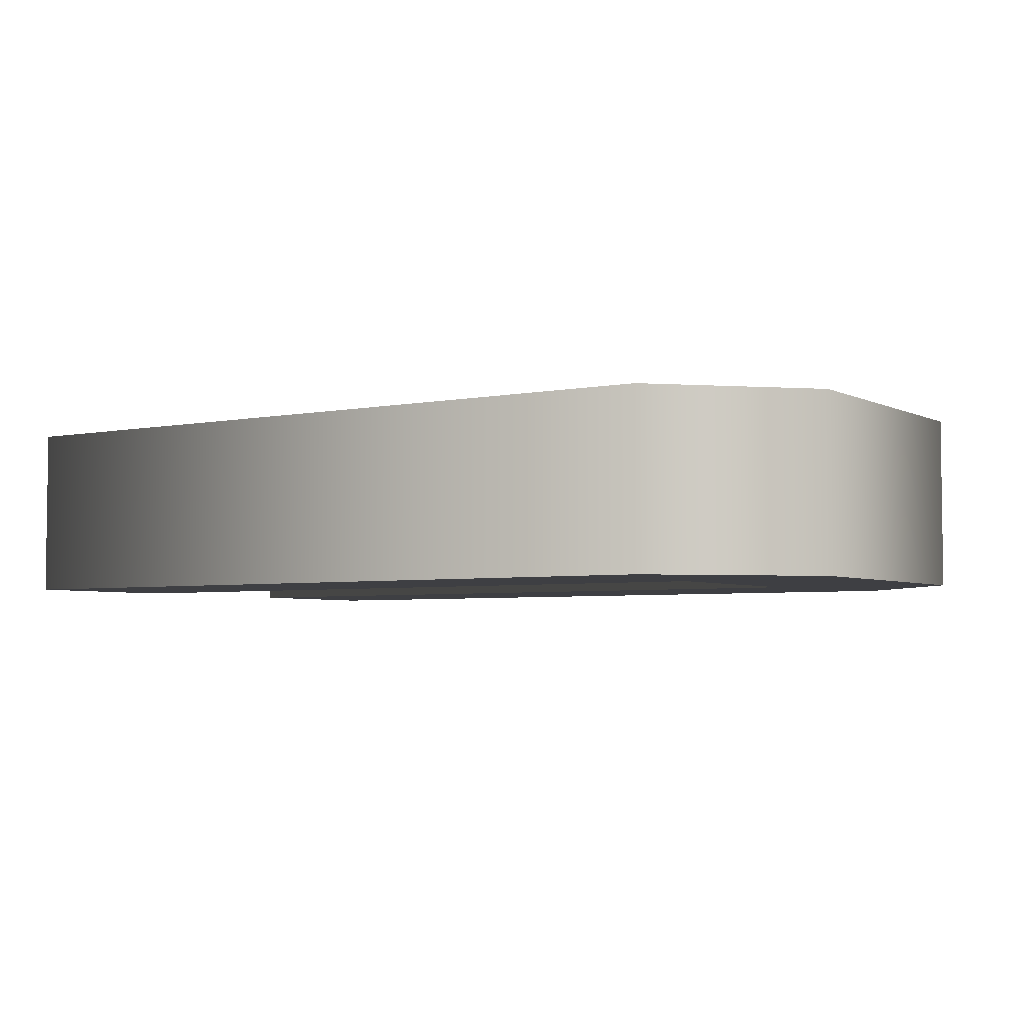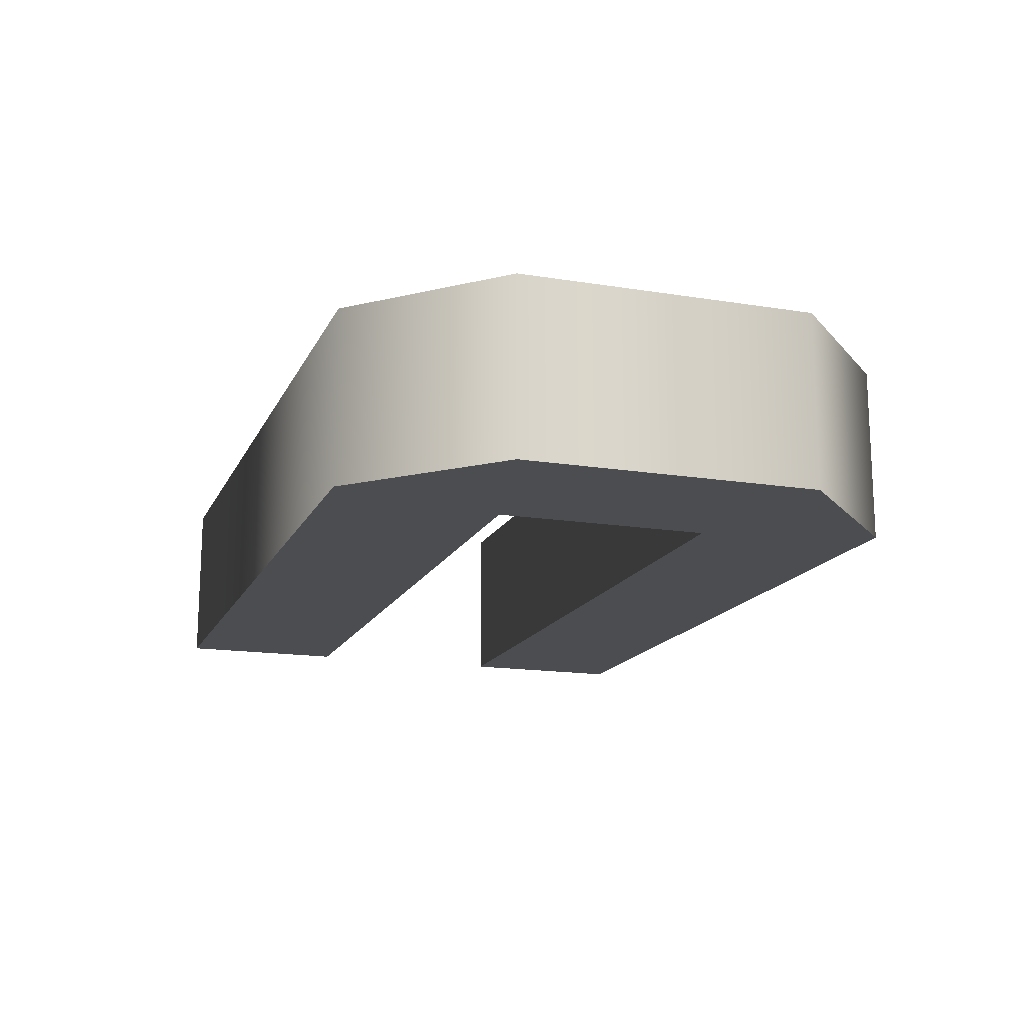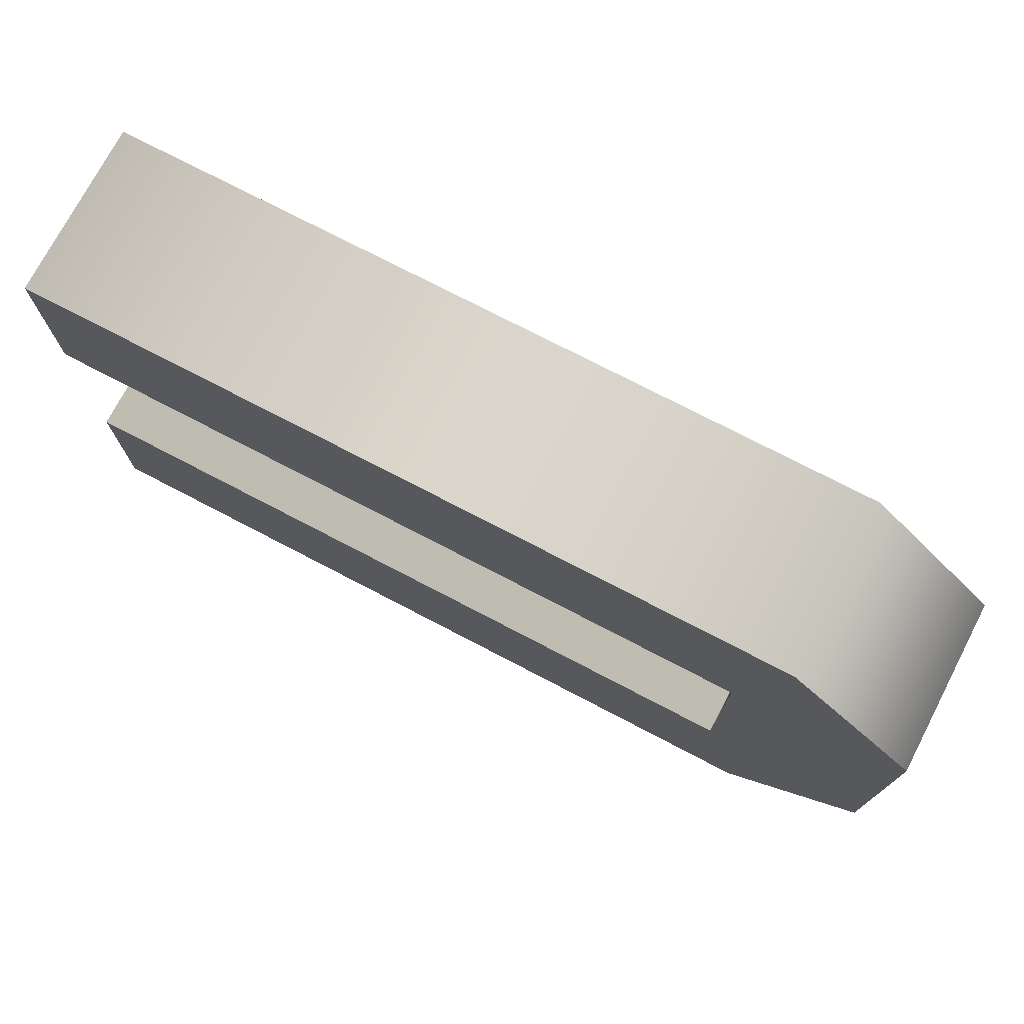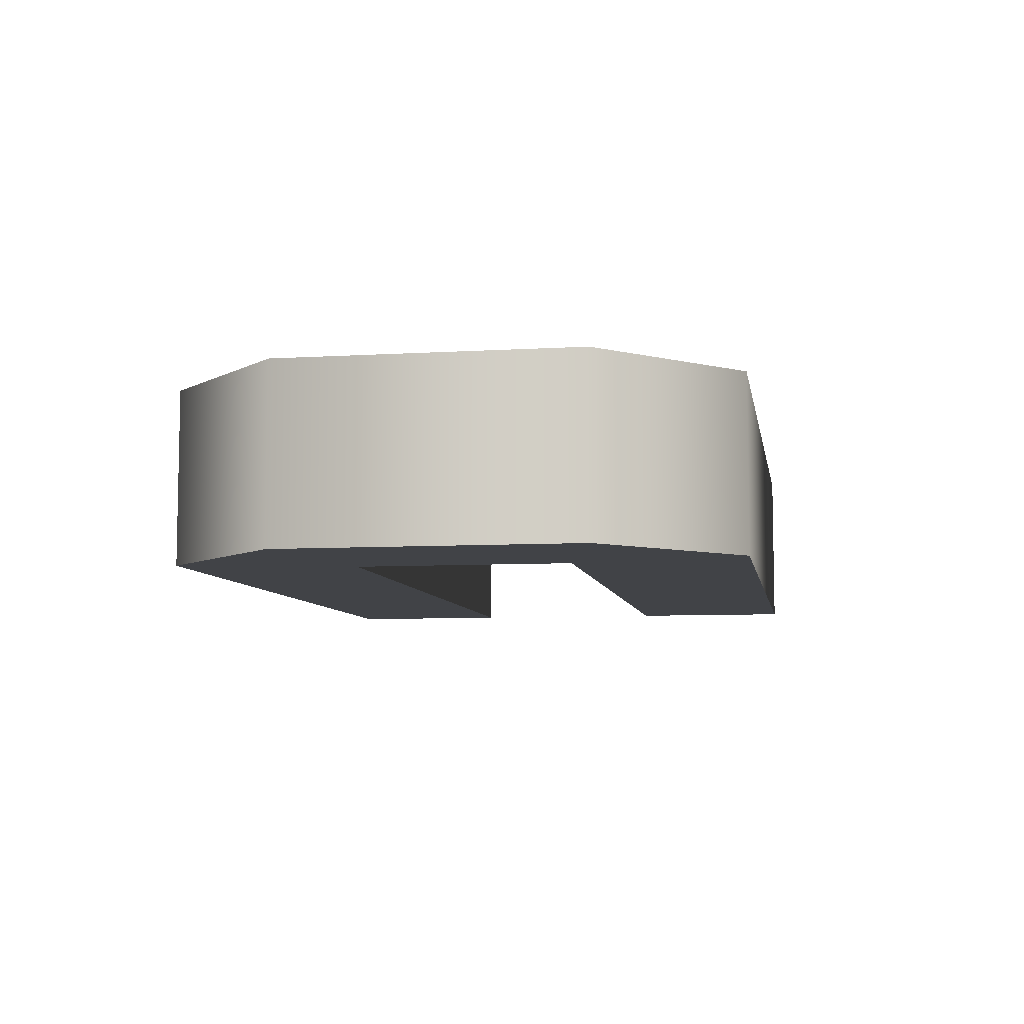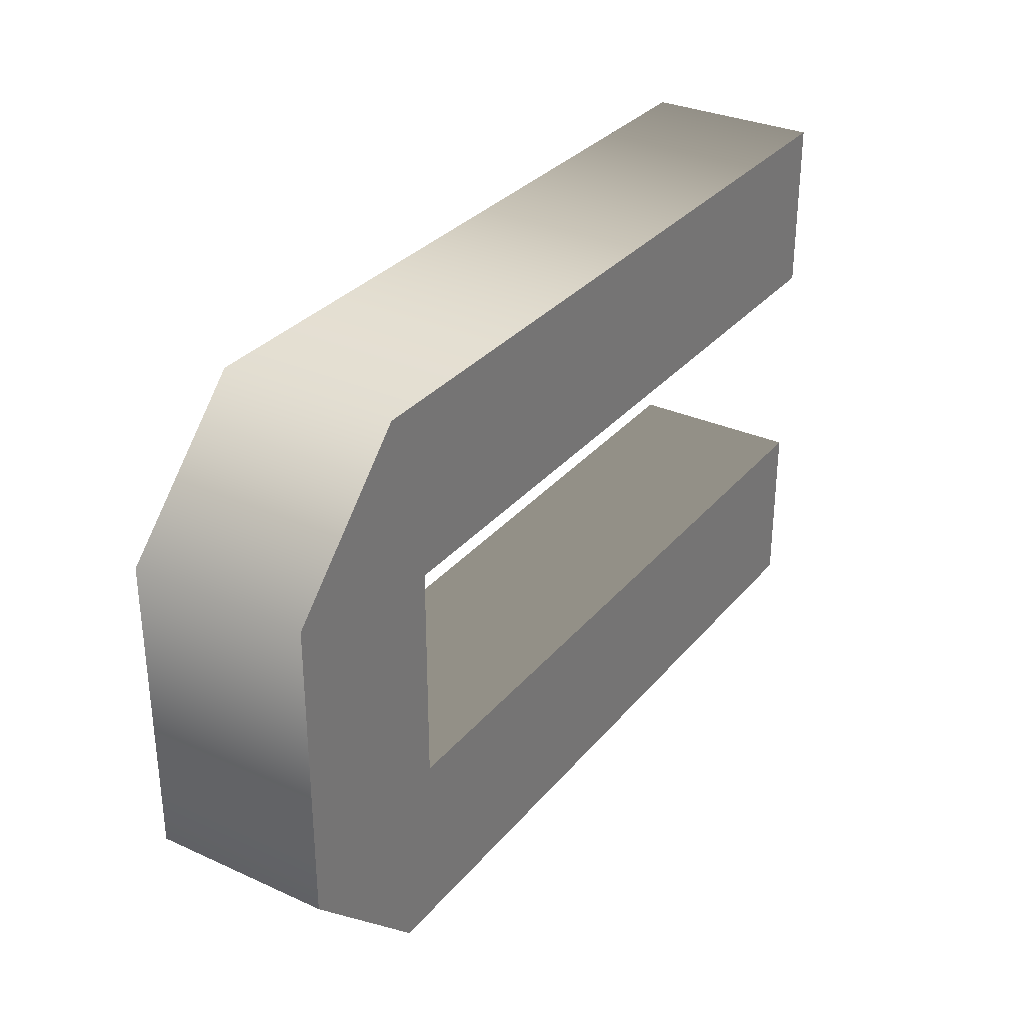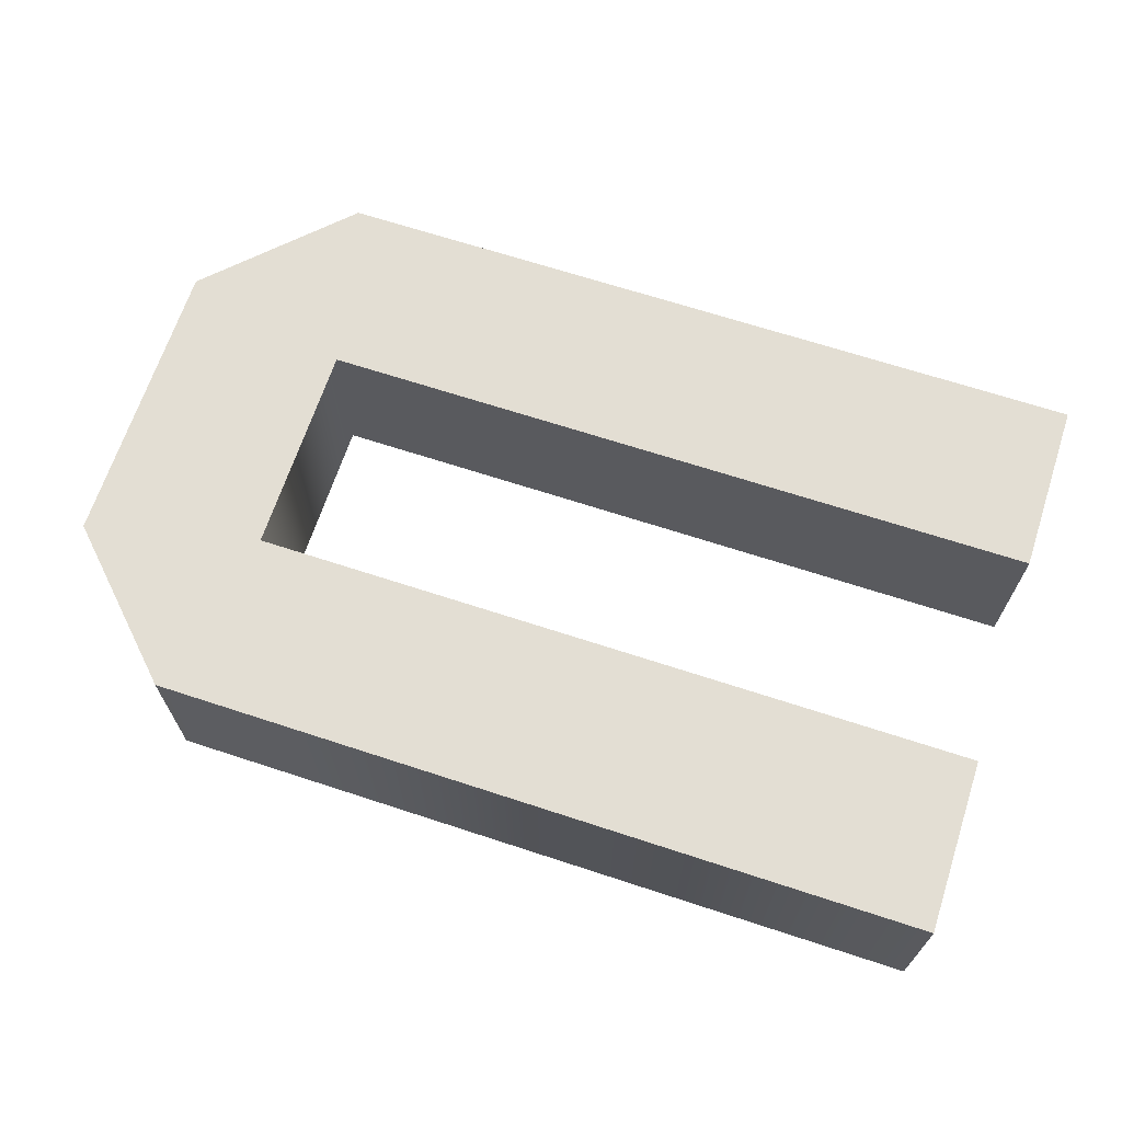
<metadata>
{"format":"obj","ext":"obj","renderer":"f3d","projection":"perspective","resolution":1024,"background":"white","views":[{"elev":-4.3,"azim":-146.6,"up":"+Y"},{"elev":-15.9,"azim":-108.6,"up":"+Y"},{"elev":74.3,"azim":-152.4,"up":"+Z"},{"elev":-7.3,"azim":-80.2,"up":"+Y"},{"elev":31.4,"azim":-57.4,"up":"+Z"},{"elev":67.2,"azim":18.2,"up":"+Y"}]}
</metadata>
<code>
o Text.020_Mesh.020
v 0.2475 0.046 0.1471
v -0.1578 0.046 0.1471
v -0.2274 0.046 0.07756
v -0.2274 0.046 -0.07756
v -0.1578 0.046 -0.1471
v 0.2475 0.046 -0.1471
v 0.2475 0.046 -0.05618
v -0.1364 0.046 -0.05618
v -0.1364 0.046 0.05618
v 0.2475 0.046 0.05618
v 0.2475 -0.046 0.1471
v -0.1578 -0.046 0.1471
v -0.2274 -0.046 0.07756
v -0.2274 -0.046 -0.07756
v -0.1578 -0.046 -0.1471
v 0.2475 -0.046 -0.1471
v 0.2475 -0.046 -0.05618
v -0.1364 -0.046 -0.05618
v -0.1364 -0.046 0.05618
v 0.2475 -0.046 0.05618
v 0.2475 -0.046 0.1471
v 0.2475 0.046 0.1471
v -0.1578 -0.046 0.1471
v -0.1578 0.046 0.1471
v -0.2274 -0.046 0.07756
v -0.2274 0.046 0.07756
v -0.2274 -0.046 -0.07756
v -0.2274 0.046 -0.07756
v -0.1578 -0.046 -0.1471
v -0.1578 0.046 -0.1471
v 0.2475 -0.046 -0.1471
v 0.2475 0.046 -0.1471
v 0.2475 -0.046 -0.05618
v 0.2475 0.046 -0.05618
v -0.1364 -0.046 -0.05618
v -0.1364 0.046 -0.05618
v -0.1364 -0.046 0.05618
v -0.1364 0.046 0.05618
v 0.2475 -0.046 0.05618
v 0.2475 0.046 0.05618
f 5 7 6
f 5 8 7
f 9 1 10
f 9 2 1
f 5 9 8
f 5 2 9
f 4 2 5
f 4 3 2
f 17 15 16
f 18 15 17
f 11 19 20
f 12 19 11
f 19 15 18
f 12 15 19
f 12 14 15
f 13 14 12
f 22 24 23 21
f 24 26 25 23
f 26 28 27 25
f 28 30 29 27
f 30 32 31 29
f 32 34 33 31
f 34 36 35 33
f 36 38 37 35
f 38 40 39 37
f 40 22 21 39

</code>
